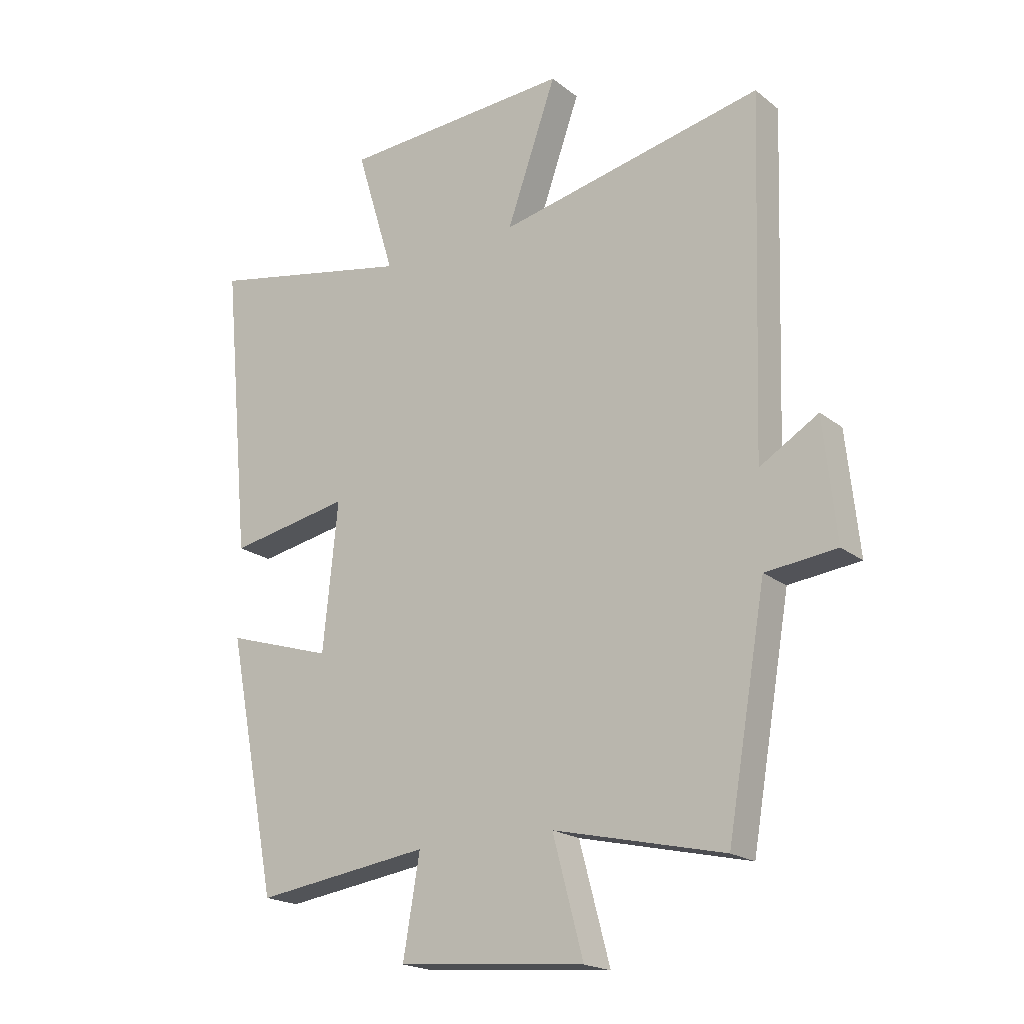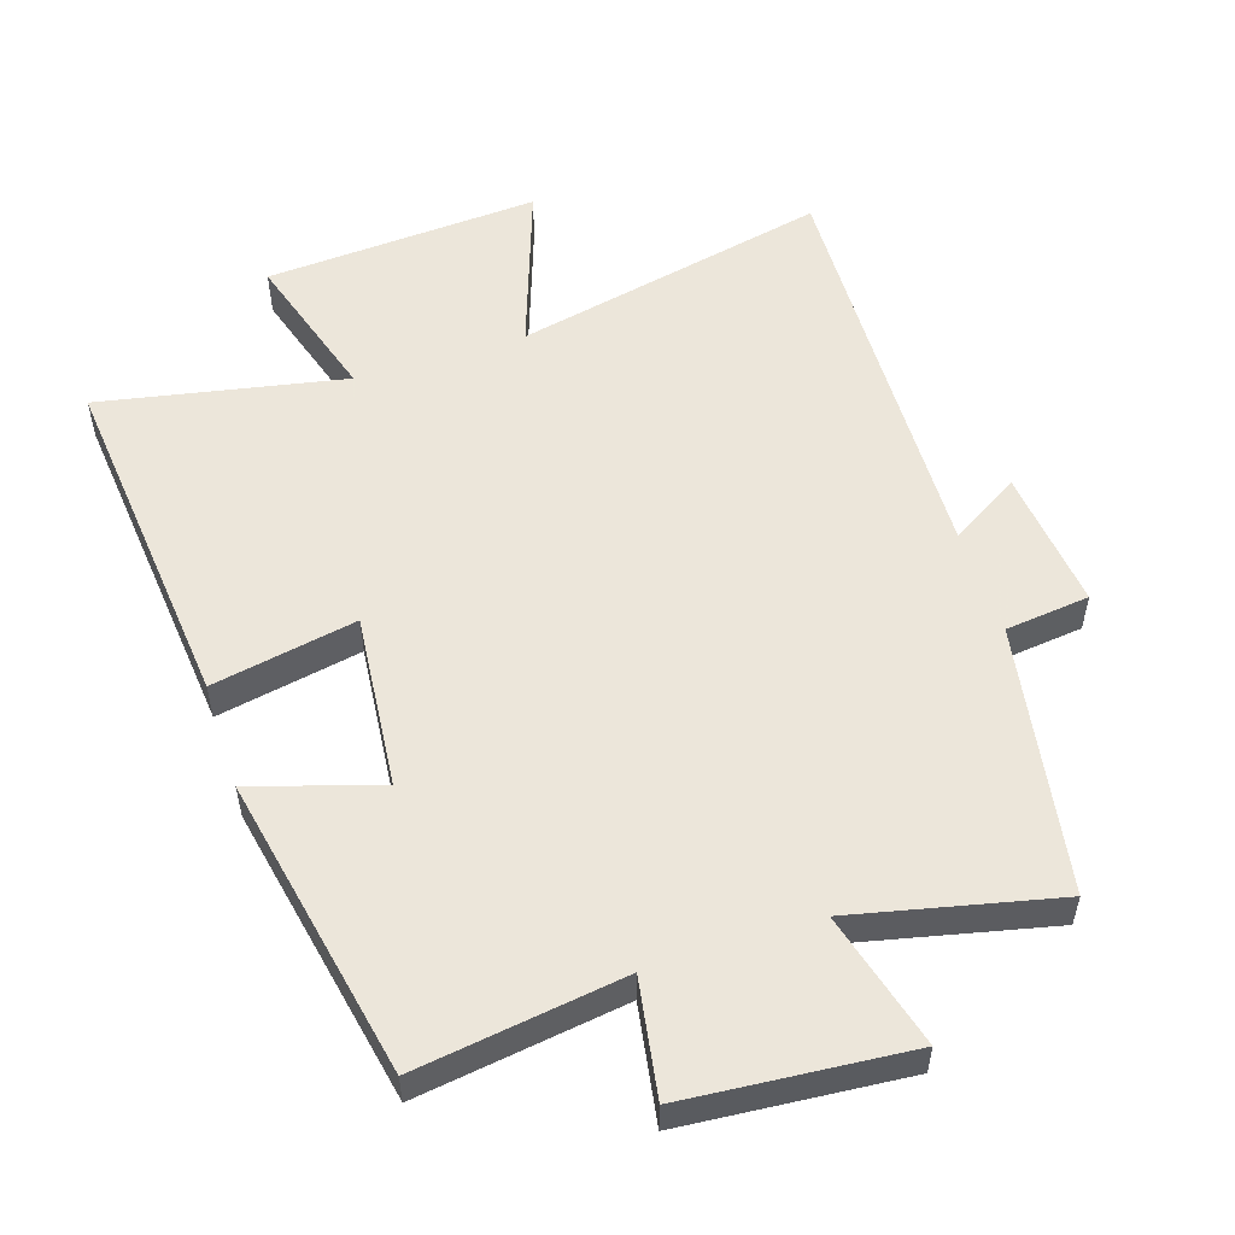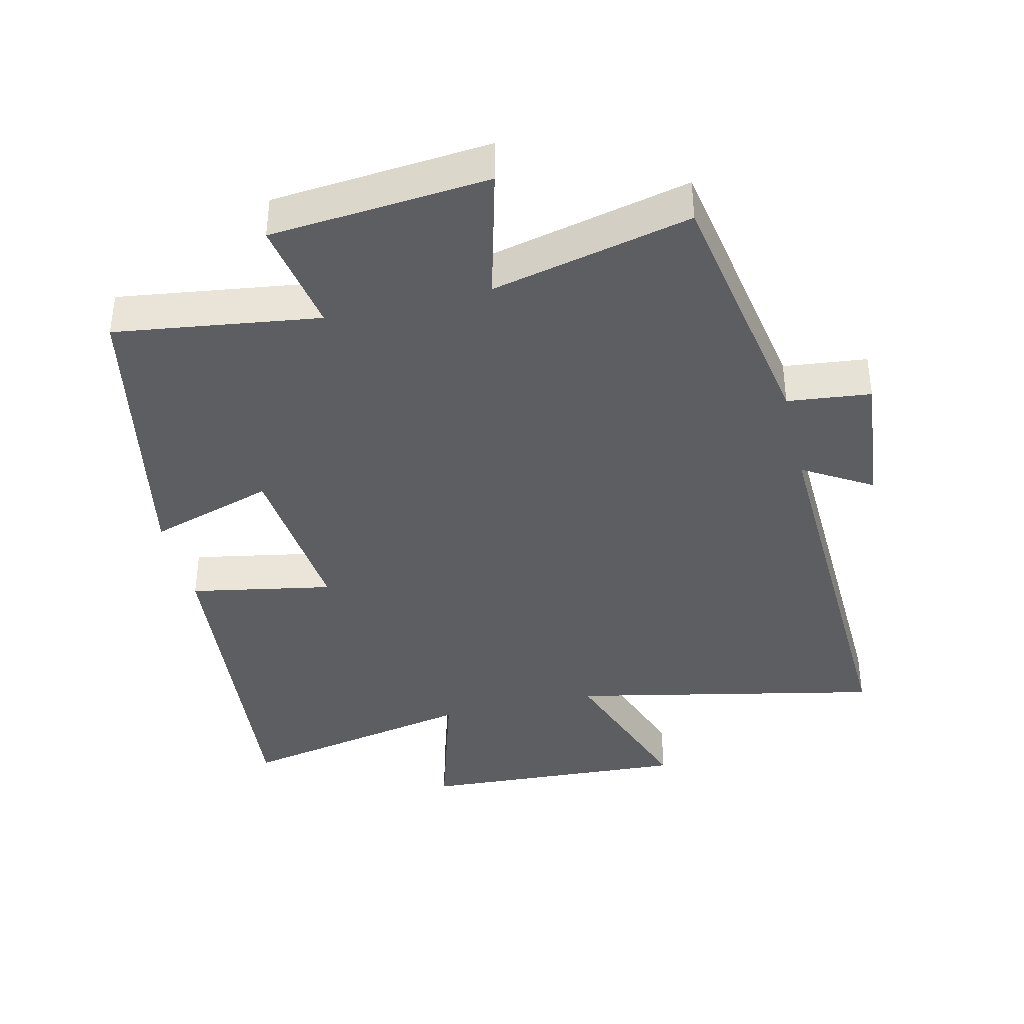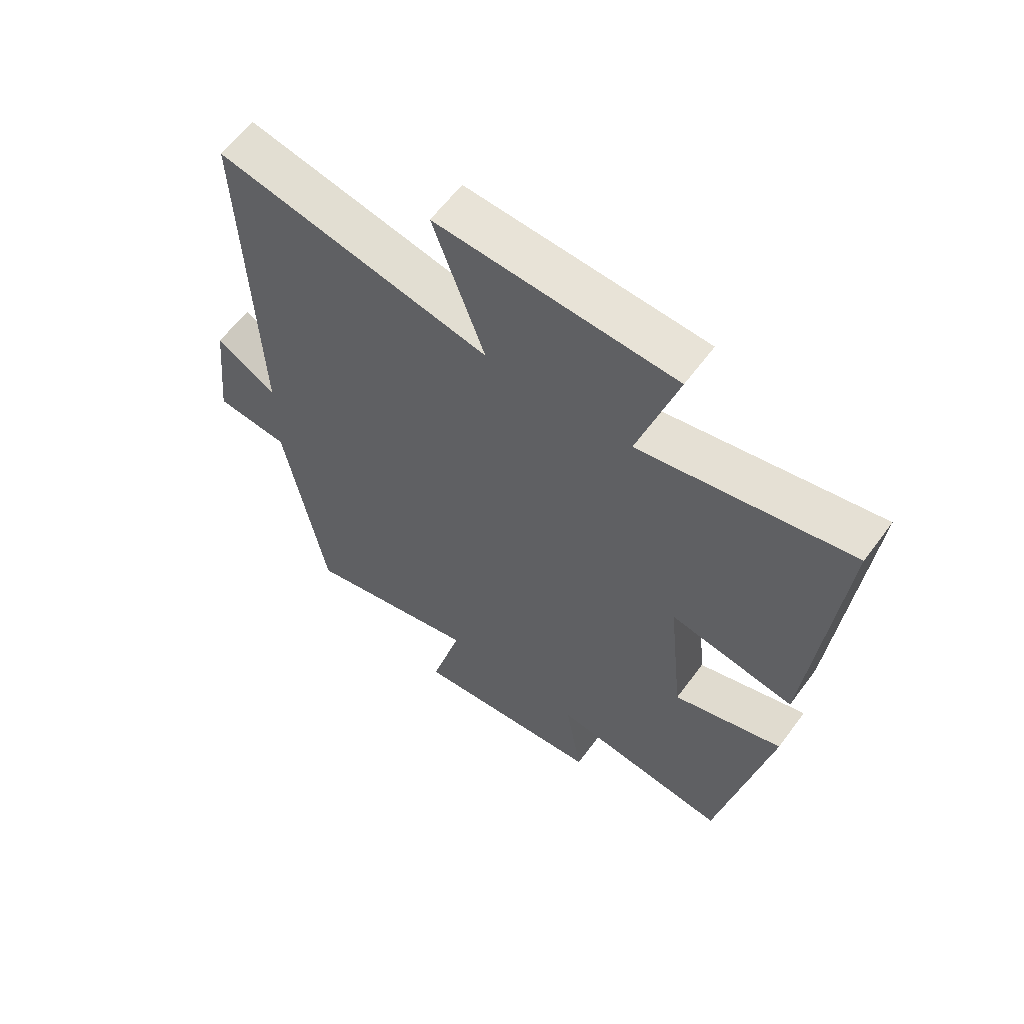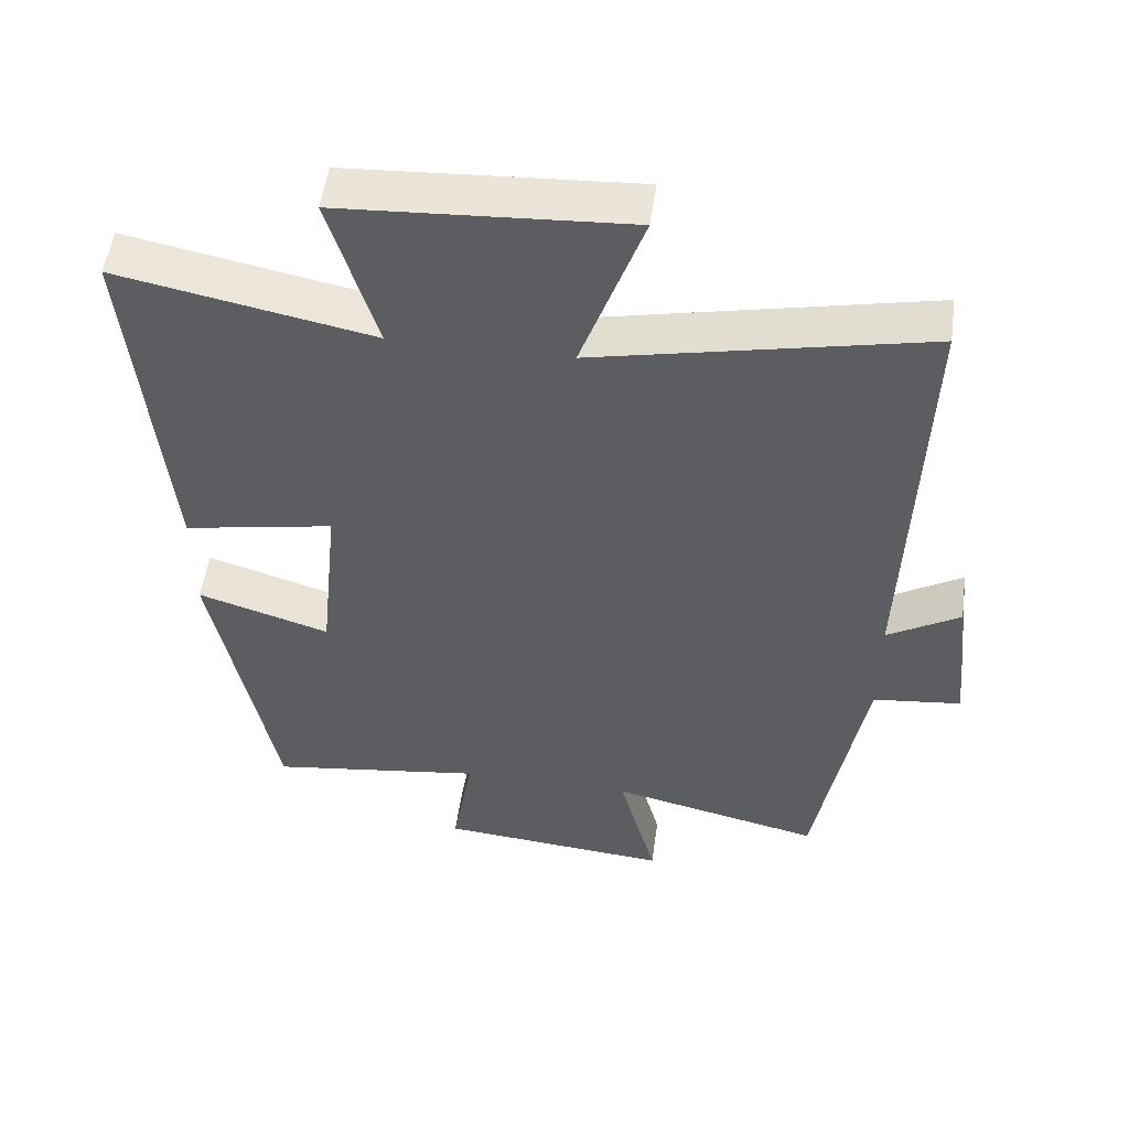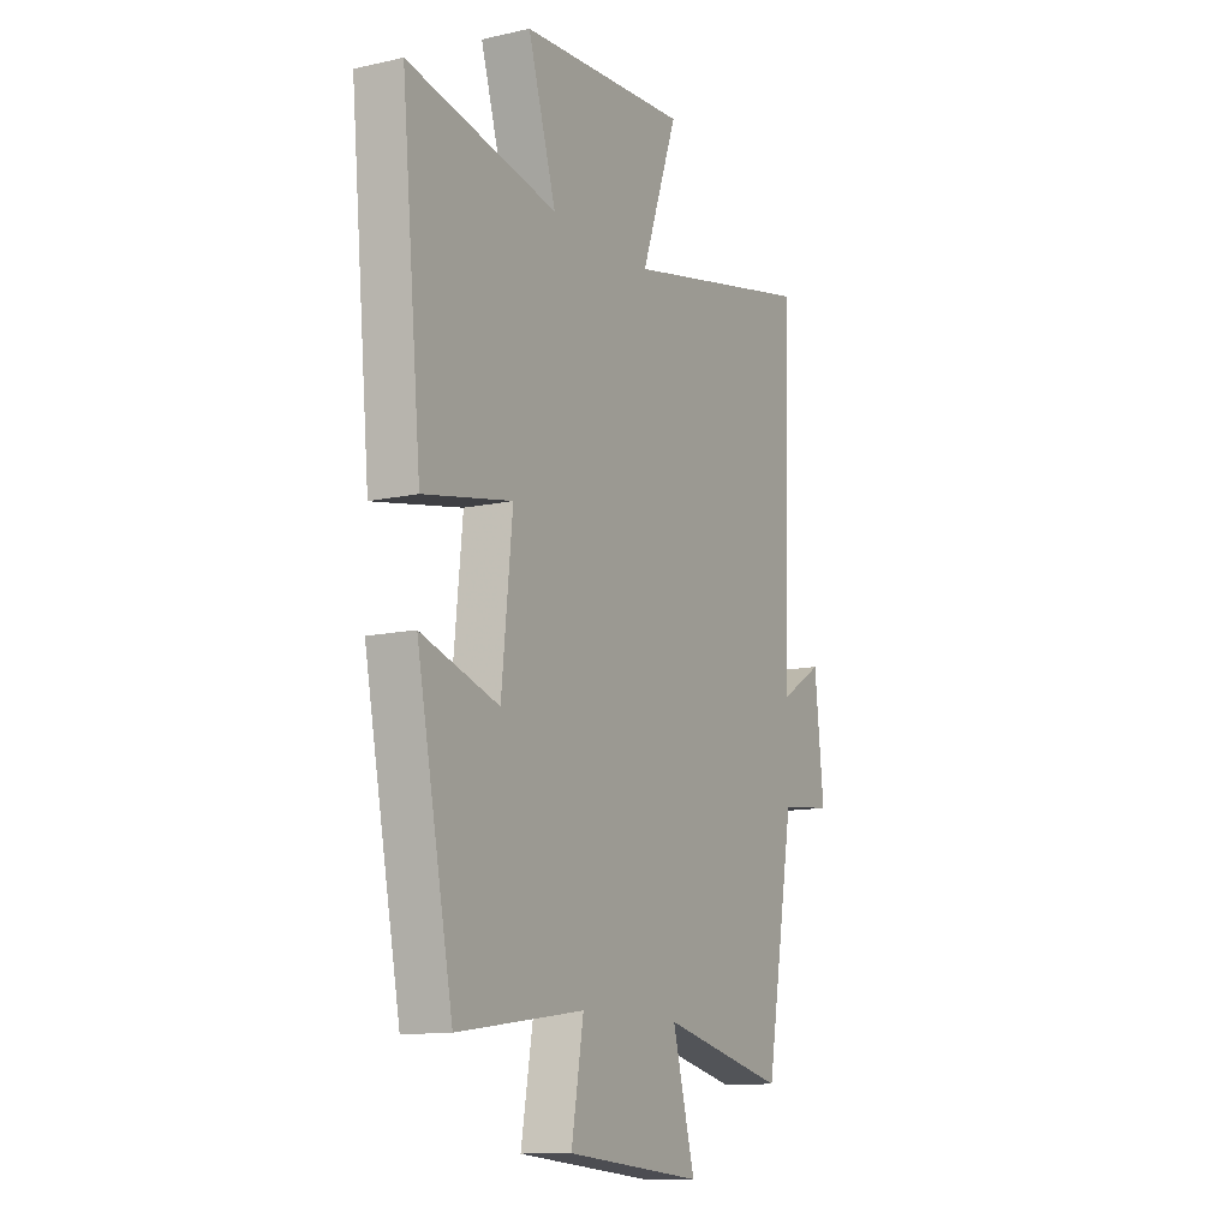
<metadata>
{"format":"obj","ext":"obj","renderer":"f3d","projection":"perspective","resolution":1024,"background":"white","views":[{"elev":-19.6,"azim":-144.6,"up":"+Z"},{"elev":54.2,"azim":161.9,"up":"+Y"},{"elev":-39.3,"azim":-166.5,"up":"+Y"},{"elev":61.0,"azim":36.3,"up":"+Z"},{"elev":52.3,"azim":-172.2,"up":"+Z"},{"elev":-12.1,"azim":118.1,"up":"+Z"}]}
</metadata>
<code>
v 0.413 0.07 -0.543
v 0.109 0.07 -0.5
v 0.138 0.07 -0.671
v -0.188 0.07 -0.699
v -0.135 0.07 -0.5
v -0.432 0.07 -0.568
v -0.5 0.07 -0.174
v -0.624 0.07 -0.16
v -0.602 0.07 0.048
v -0.5 0.07 -0.014
v -0.52 0.07 0.599
v -0.058 0.07 0.5
v -0.145 0.07 0.746
v 0.257 0.07 0.722
v 0.19 0.07 0.5
v 0.548 0.07 0.571
v 0.5 0.07 0.059
v 0.288 0.07 0.099
v 0.314 0.07 -0.157
v 0.5 0.07 -0.099
v 0.413 0 -0.543
v 0.109 0 -0.5
v 0.138 0 -0.671
v -0.188 0 -0.699
v -0.135 0 -0.5
v -0.432 0 -0.568
v -0.5 0 -0.174
v -0.624 0 -0.16
v -0.602 0 0.048
v -0.5 0 -0.014
v -0.52 0 0.599
v -0.058 0 0.5
v -0.145 0 0.746
v 0.257 0 0.722
v 0.19 0 0.5
v 0.548 0 0.571
v 0.5 0 0.059
v 0.288 0 0.099
v 0.314 0 -0.157
v 0.5 0 -0.099
f 19 20 1 2
f 18 19 2
f 15 16 17 18
f 15 18 2
f 12 13 14 15
f 12 15 2
f 10 11 12 2
f 7 8 9 10
f 5 6 7 10
f 5 10 2 3
f 3 4 5
f 22 21 40 39
f 22 39 38
f 38 37 36 35
f 22 38 35
f 35 34 33 32
f 22 35 32
f 22 32 31 30
f 30 29 28 27
f 30 27 26 25
f 23 22 30 25
f 25 24 23
f 1 21 22 2
f 2 22 23 3
f 3 23 24 4
f 4 24 25 5
f 5 25 26 6
f 6 26 27 7
f 7 27 28 8
f 8 28 29 9
f 9 29 30 10
f 10 30 31 11
f 11 31 32 12
f 12 32 33 13
f 13 33 34 14
f 14 34 35 15
f 15 35 36 16
f 16 36 37 17
f 17 37 38 18
f 18 38 39 19
f 19 39 40 20
f 20 40 21 1

</code>
